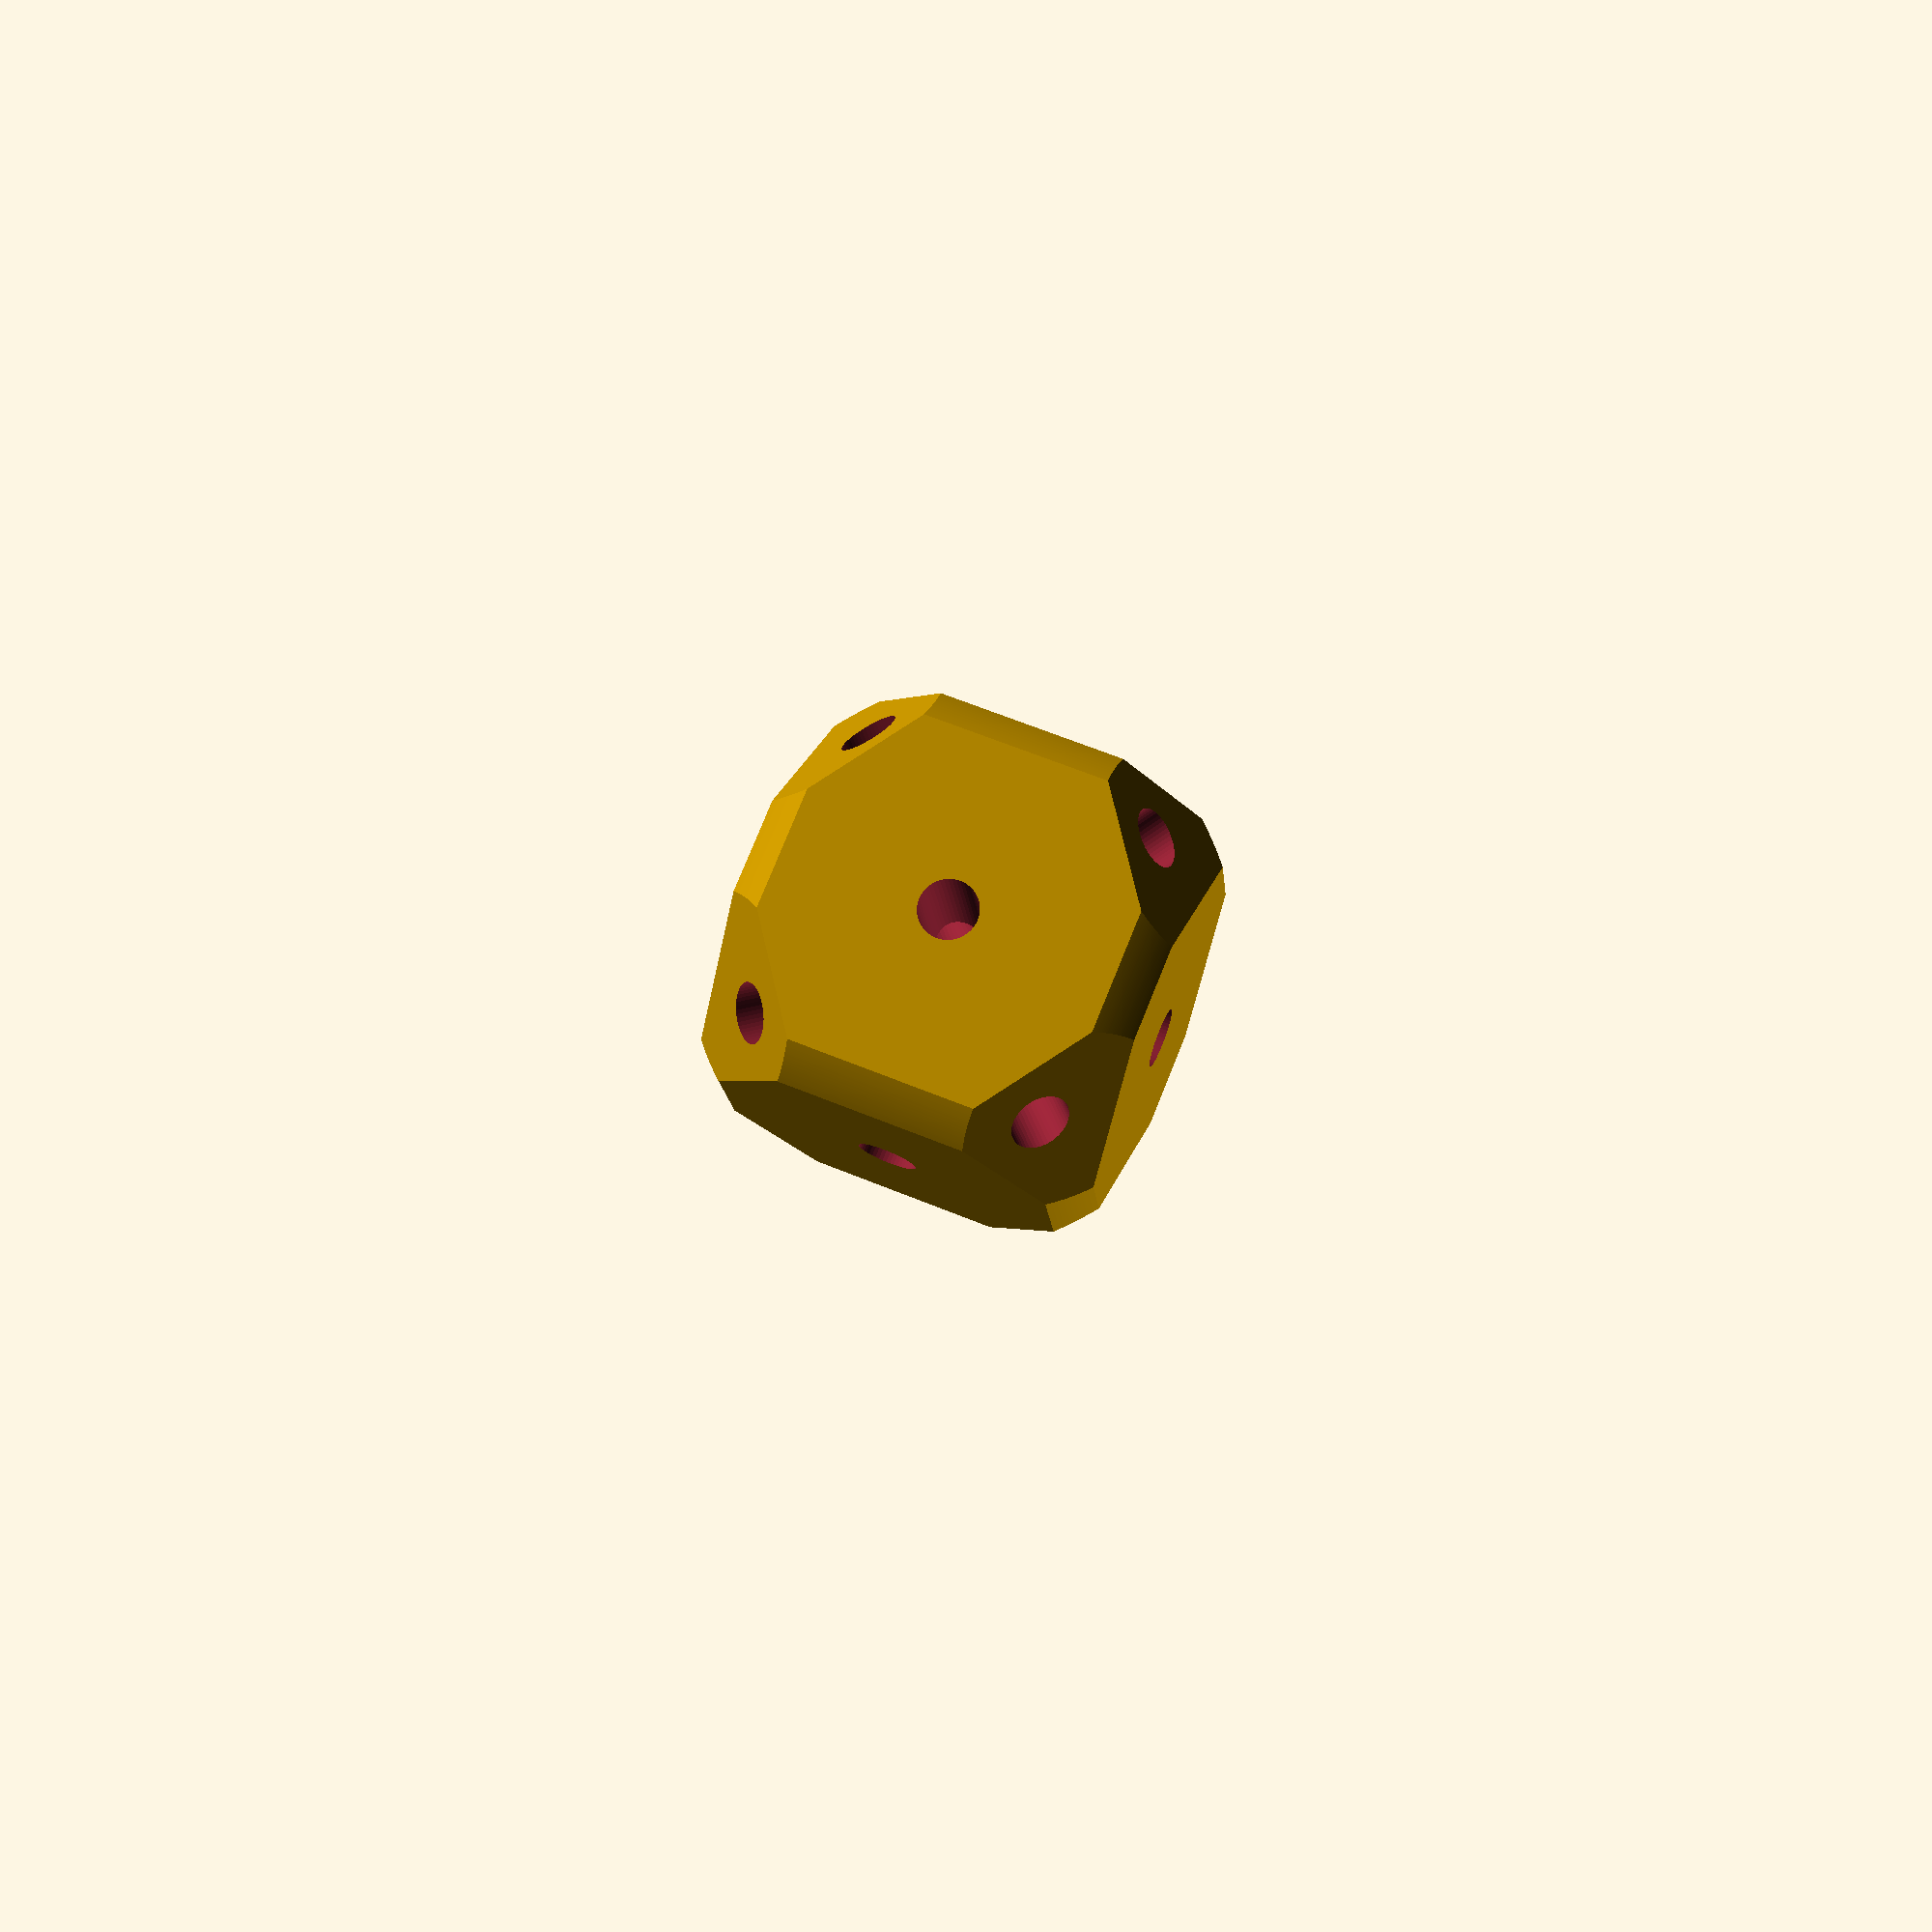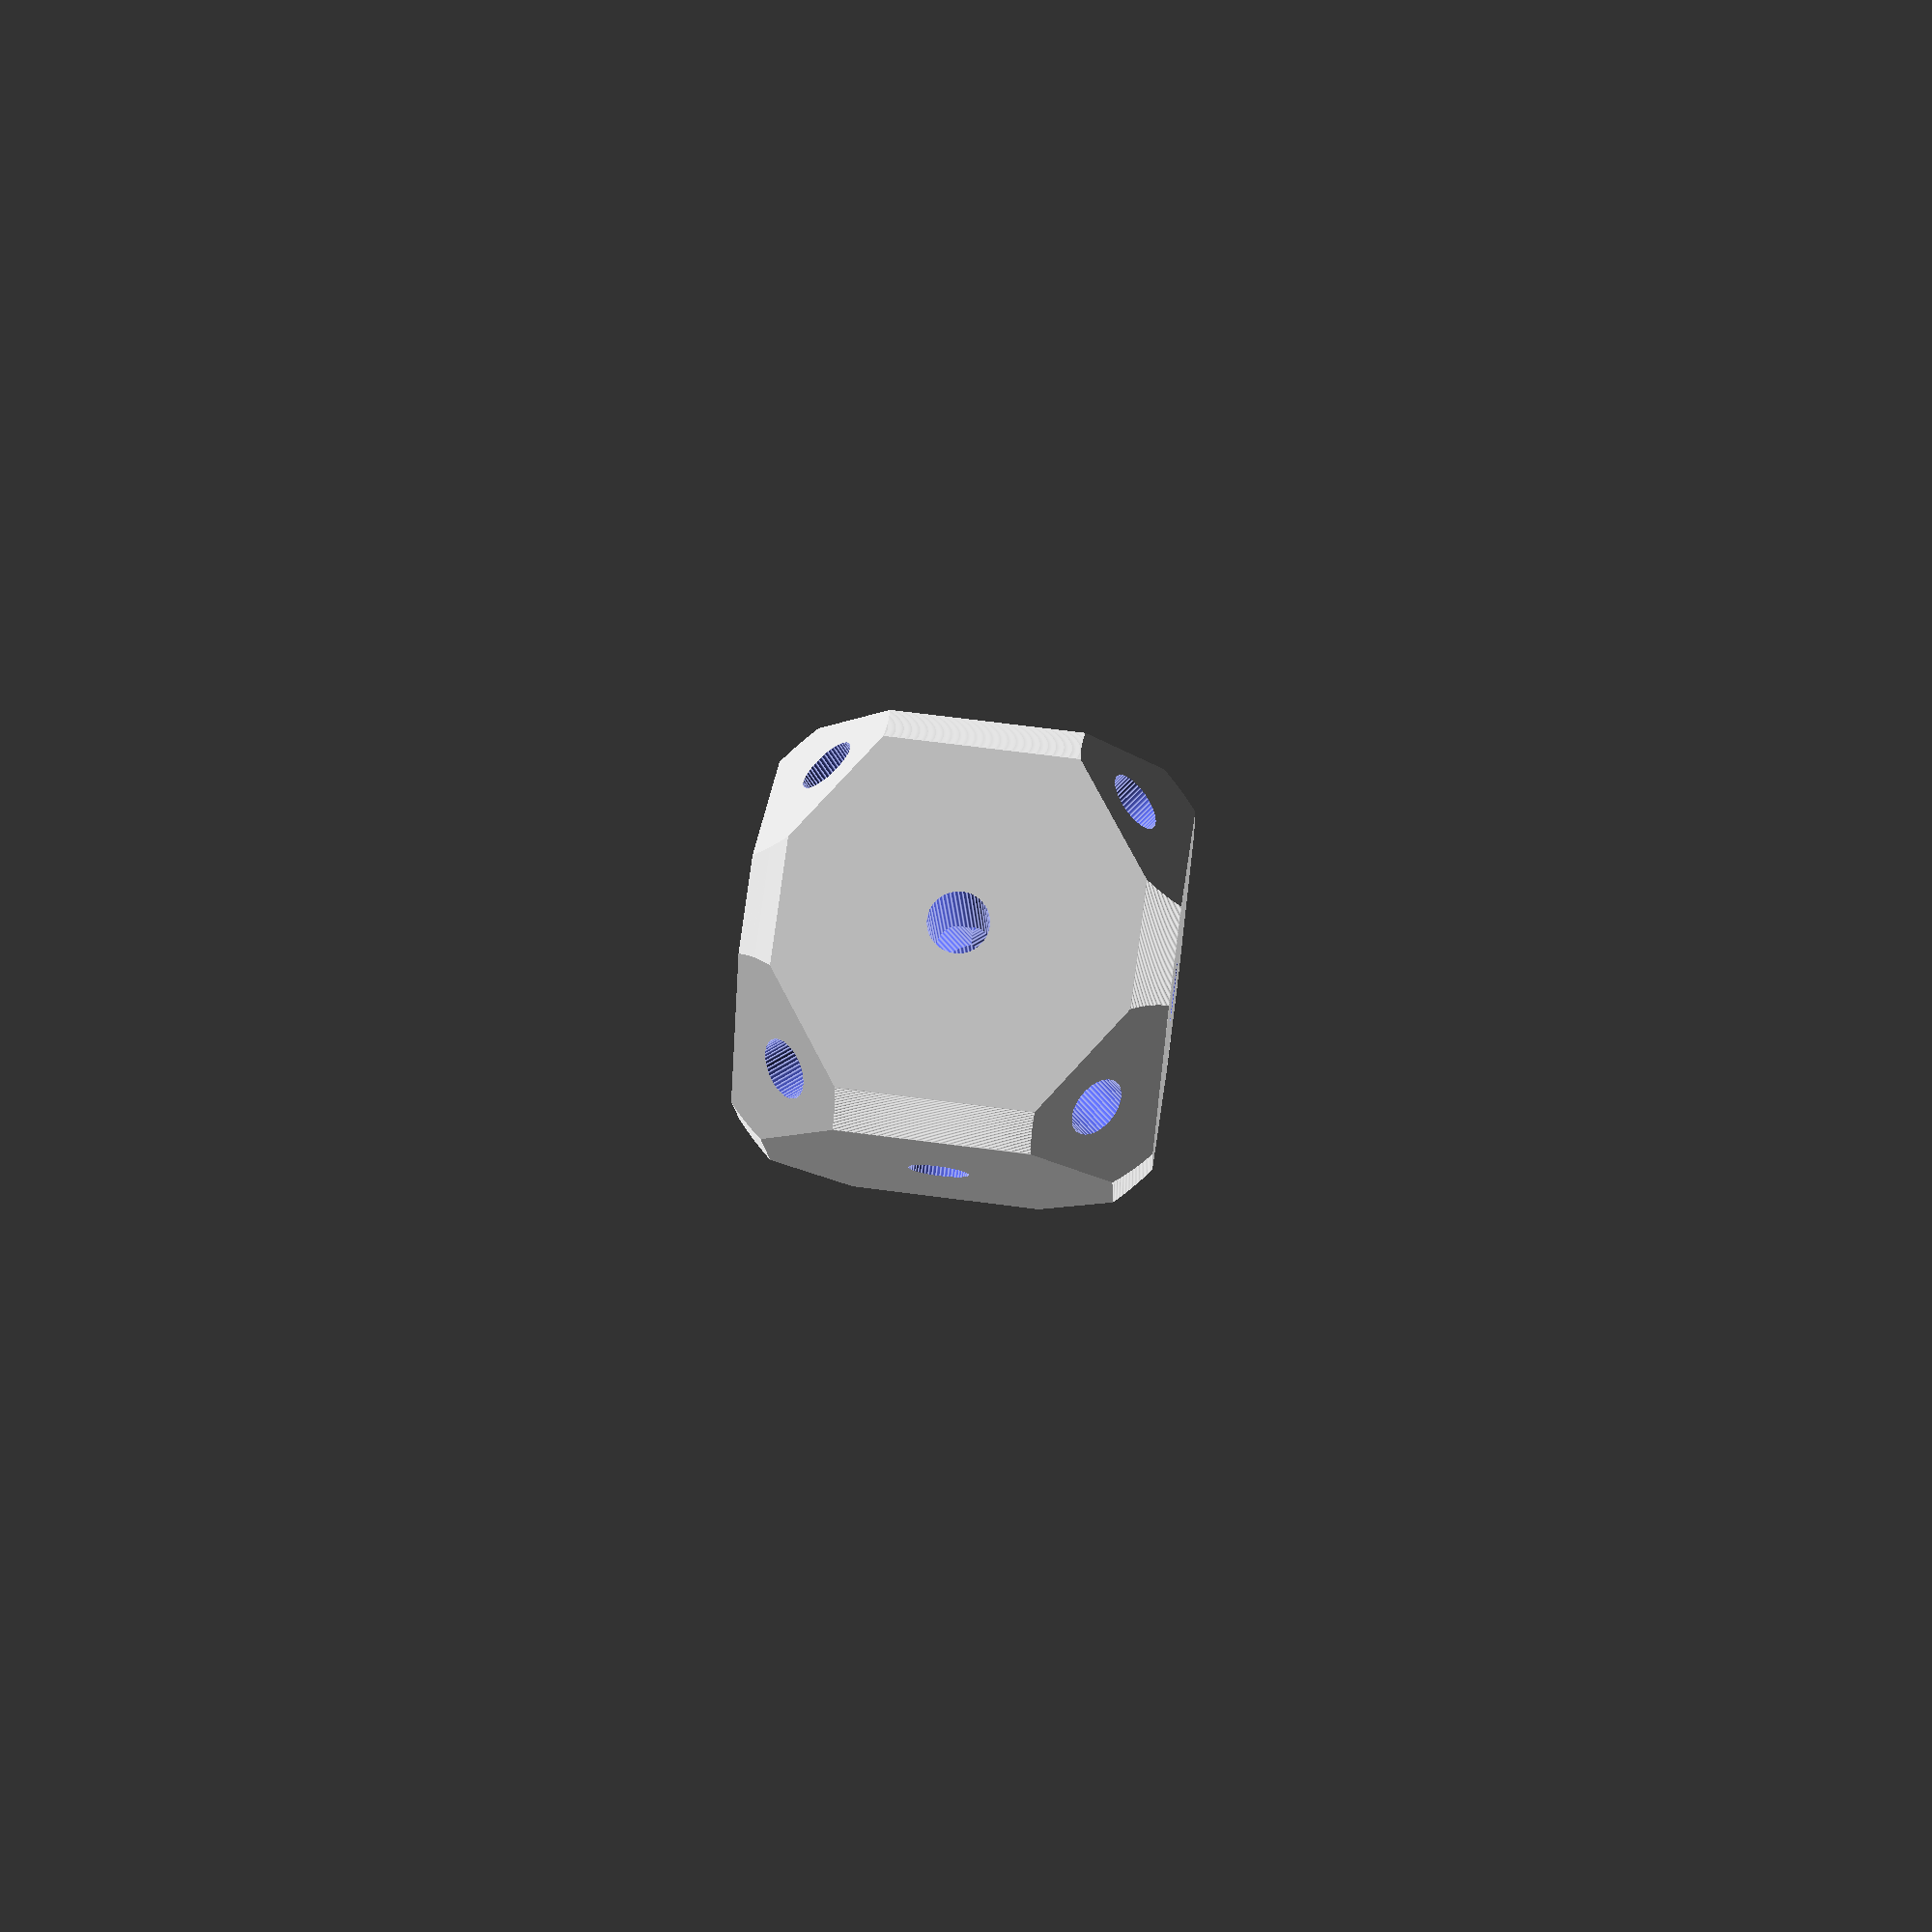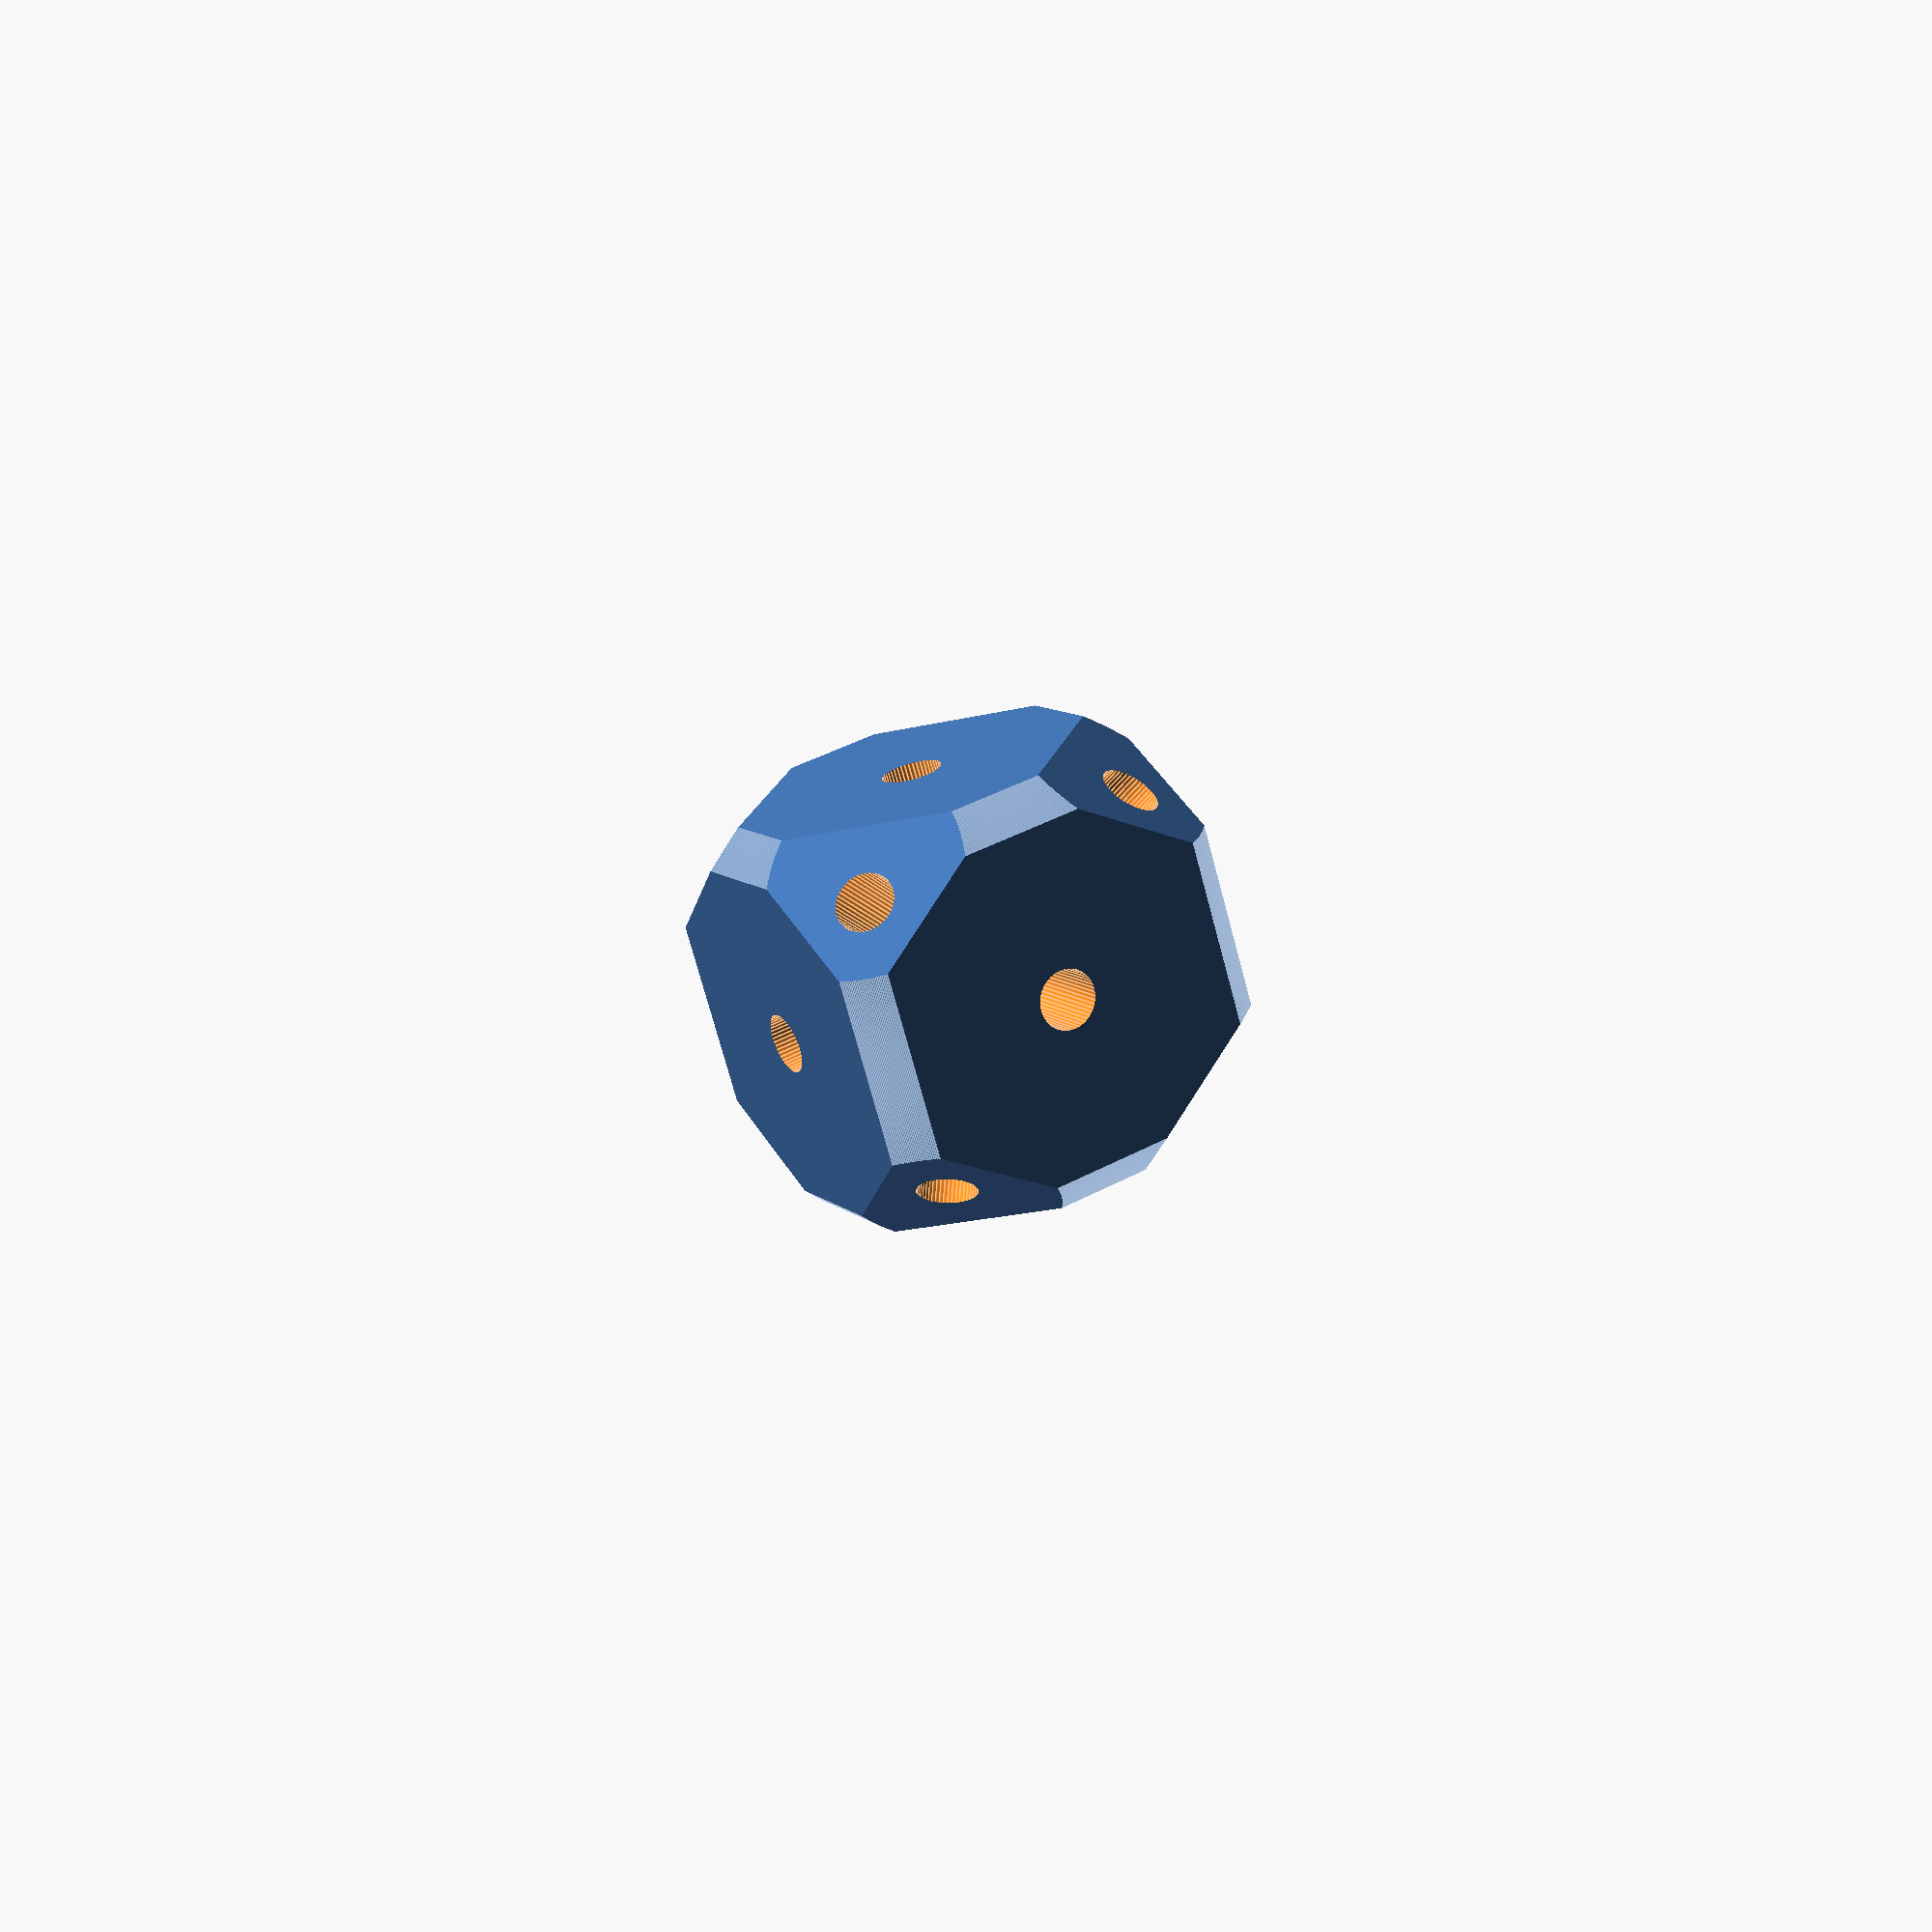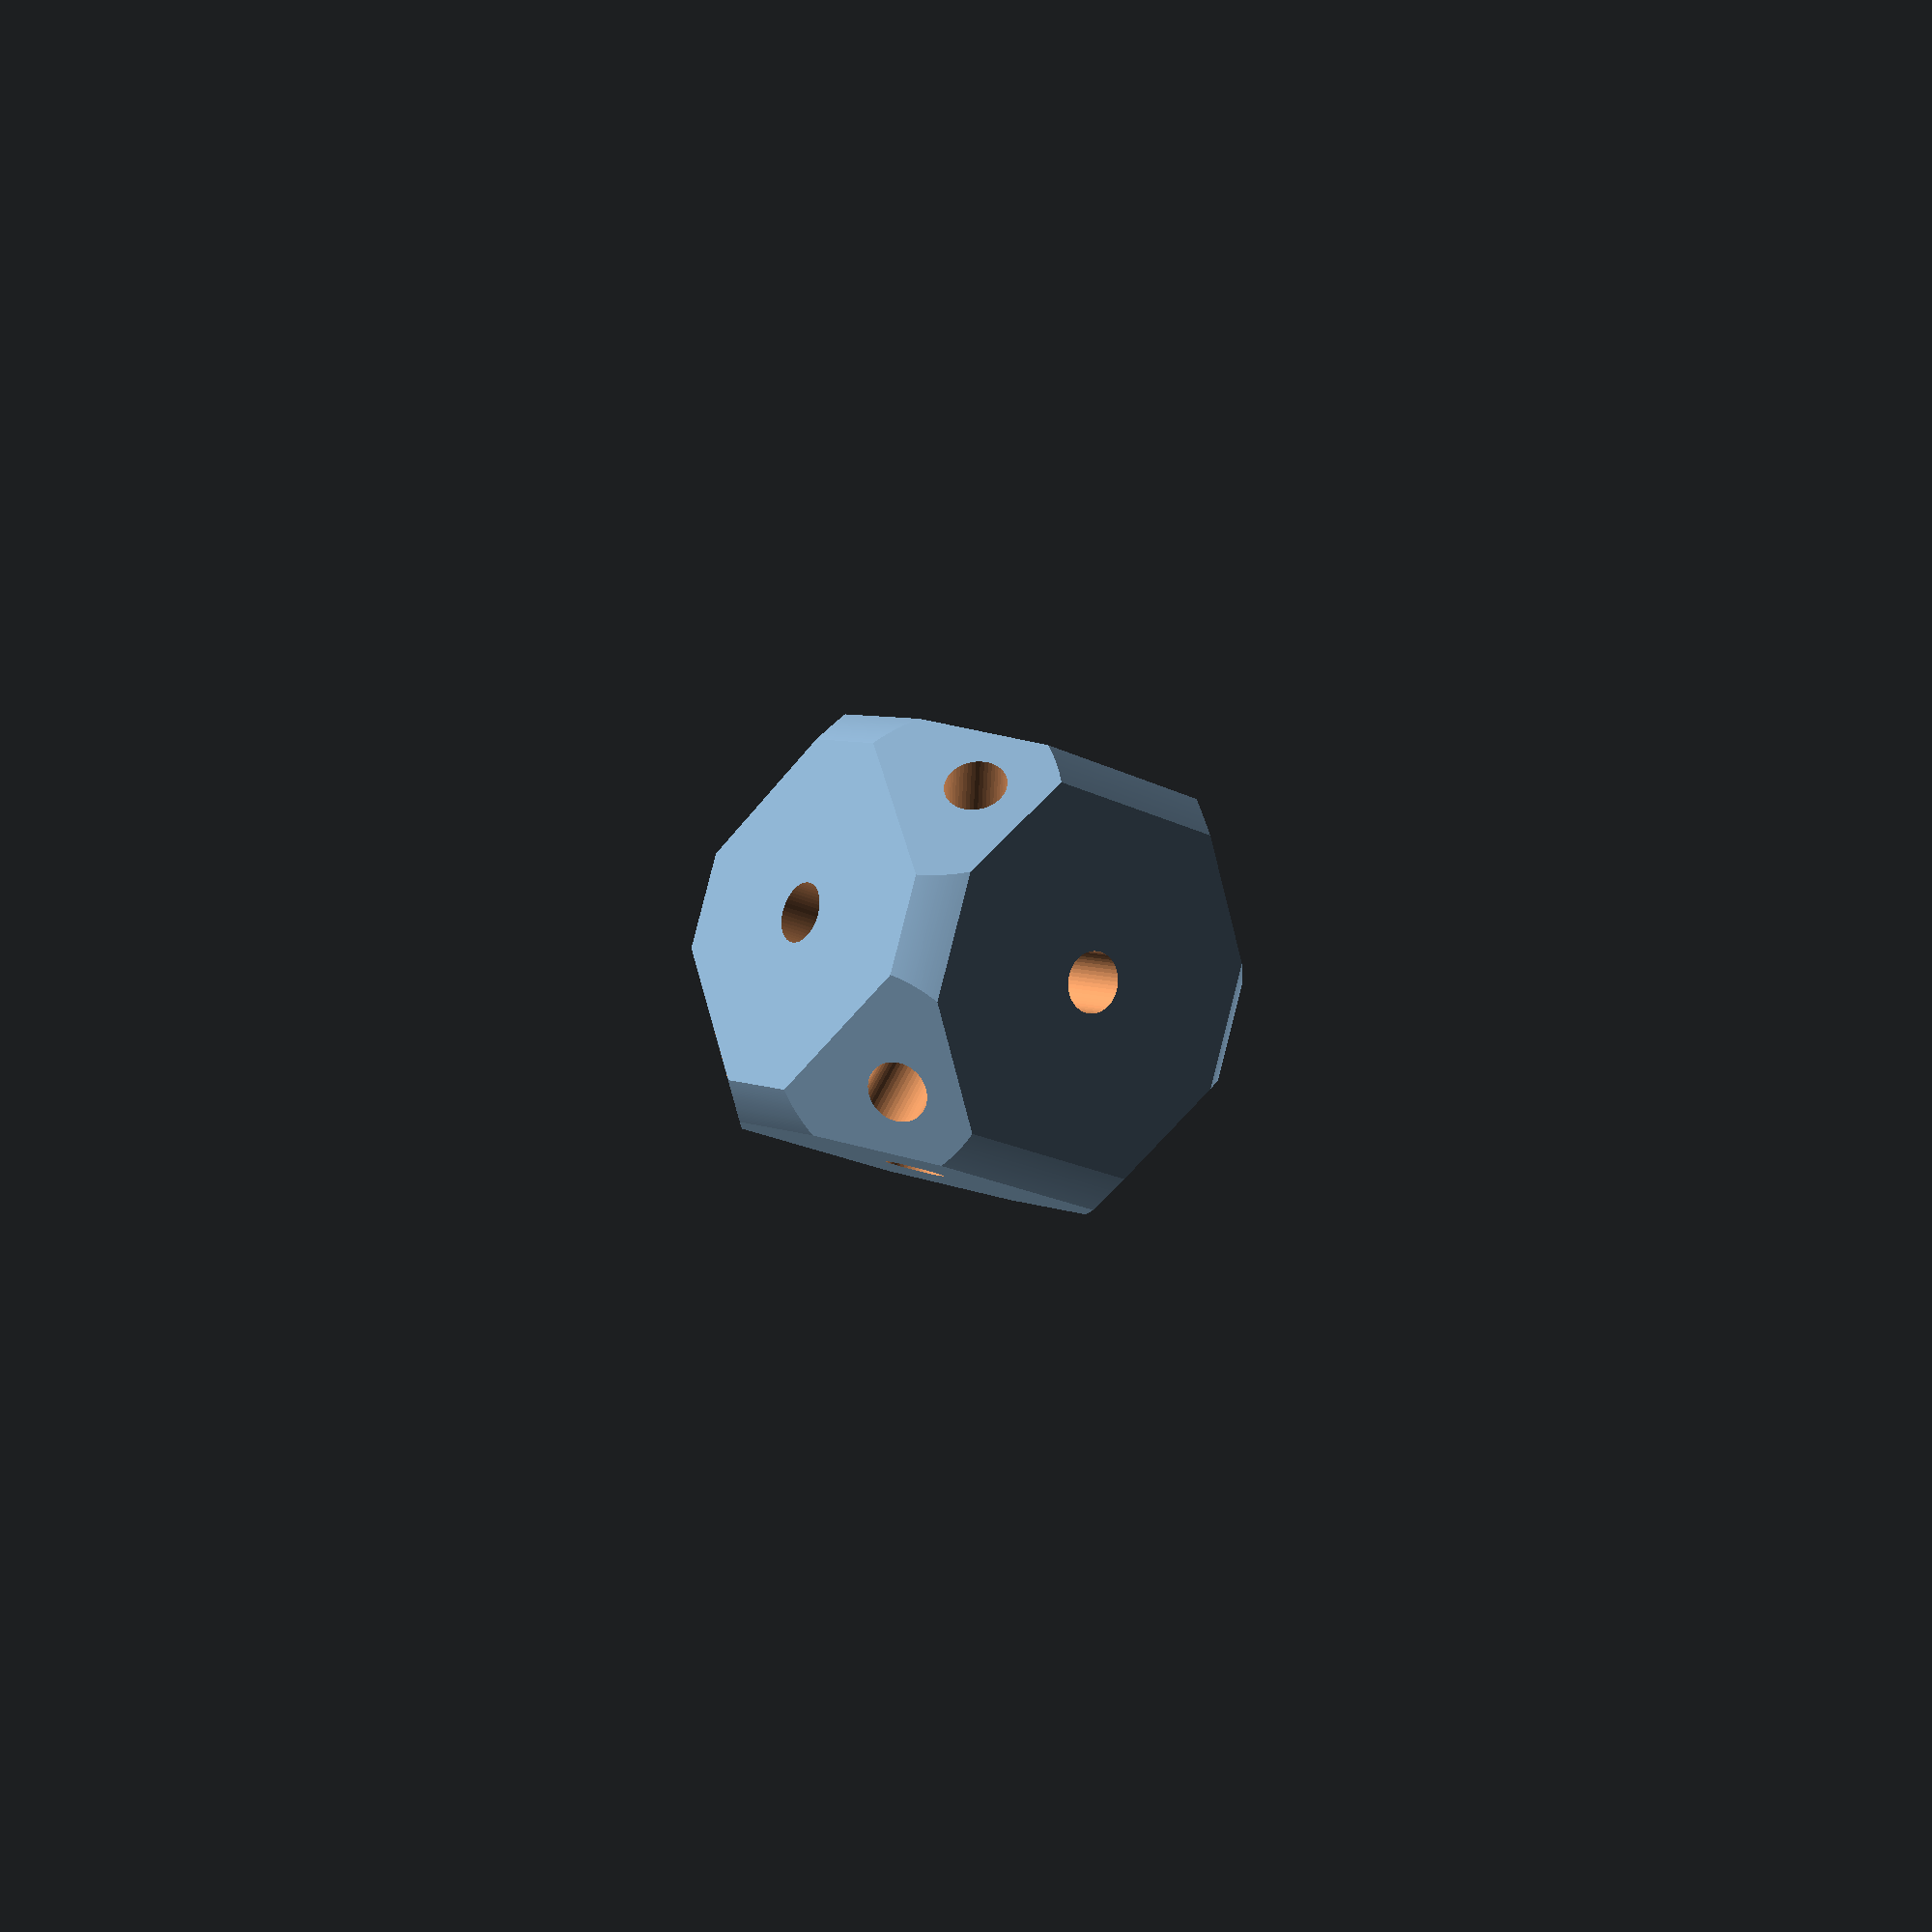
<openscad>
/// DistoX2 calibration cube by Mykyta Kozlov

hf = 48; // subdivision hole quadrics
rf = 1000; // subdivision for round edges
da = 54.735610317245346; // angle of main cube diagonal

module hole() {
  cylinder (90, 4, 4, true, $fn=hf);
};

module edgeround() {
  cylinder(55, 35.75, 35.75, true, $fn=rf);
}

module cornercut() {
  cube([68.2, 100, 100], true);
}

intersection() {
  difference() {
    // main cube
    cube(55,true); 
    // main holes
    hole();
    rotate ([90,0,0]) hole();
    rotate ([0,90,0]) hole();
    // diagonal holes
    rotate ([0, da, 45]) hole();
    rotate ([0, da, 135]) hole();
    rotate ([0, da, -45]) hole();
    rotate ([0, da, -135]) hole();  
  }
  // round cube edges
  edgeround();
  rotate ([90, 0, 0]) edgeround();
  rotate ([0, 90, 0]) edgeround();
  // cut cube vertices
  rotate ([0, 45, 45]) cornercut();
  rotate ([0, -45, 45]) cornercut();
  rotate ([0, 45, -45]) cornercut();
  rotate ([0, -45, -45]) cornercut();
}

</openscad>
<views>
elev=116.4 azim=102.2 roll=67.5 proj=p view=wireframe
elev=296.4 azim=345.0 roll=277.7 proj=p view=edges
elev=251.8 azim=119.0 roll=345.1 proj=p view=edges
elev=23.1 azim=292.7 roll=50.5 proj=p view=wireframe
</views>
